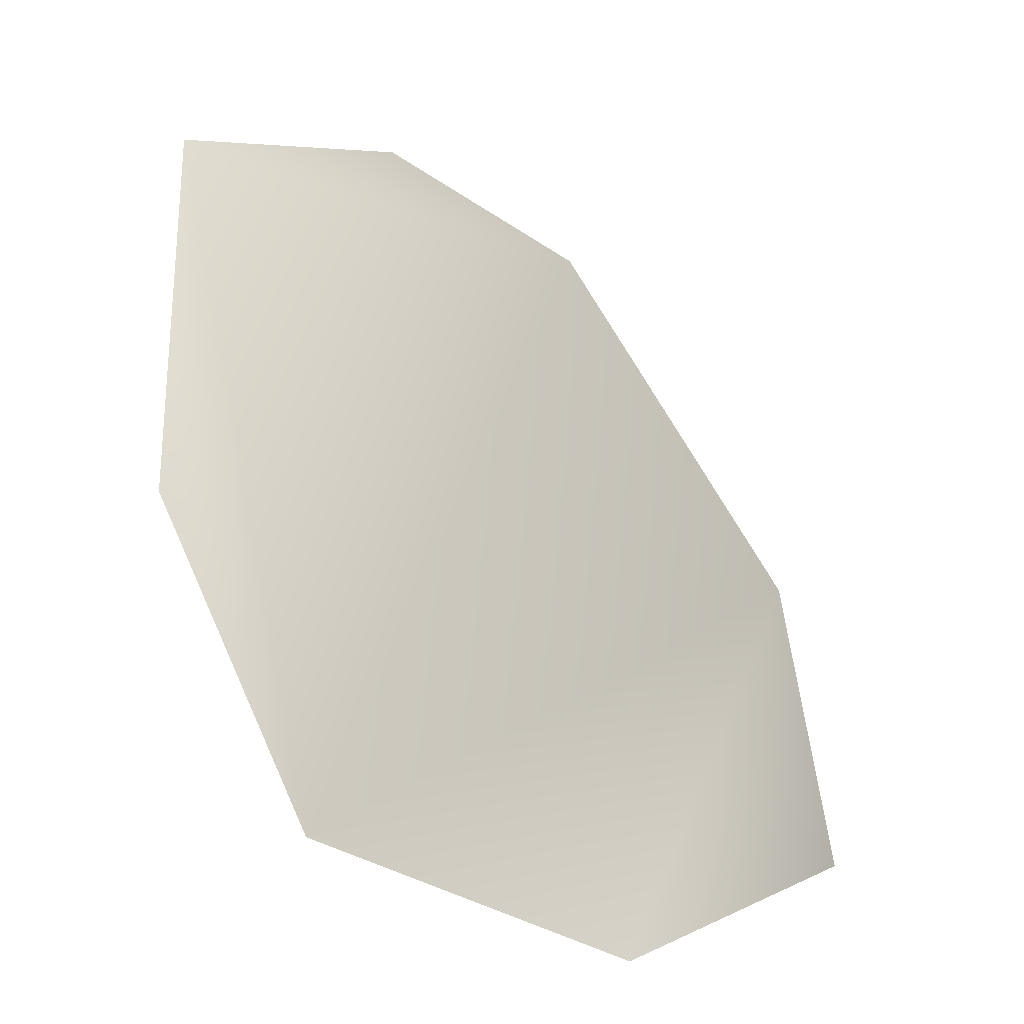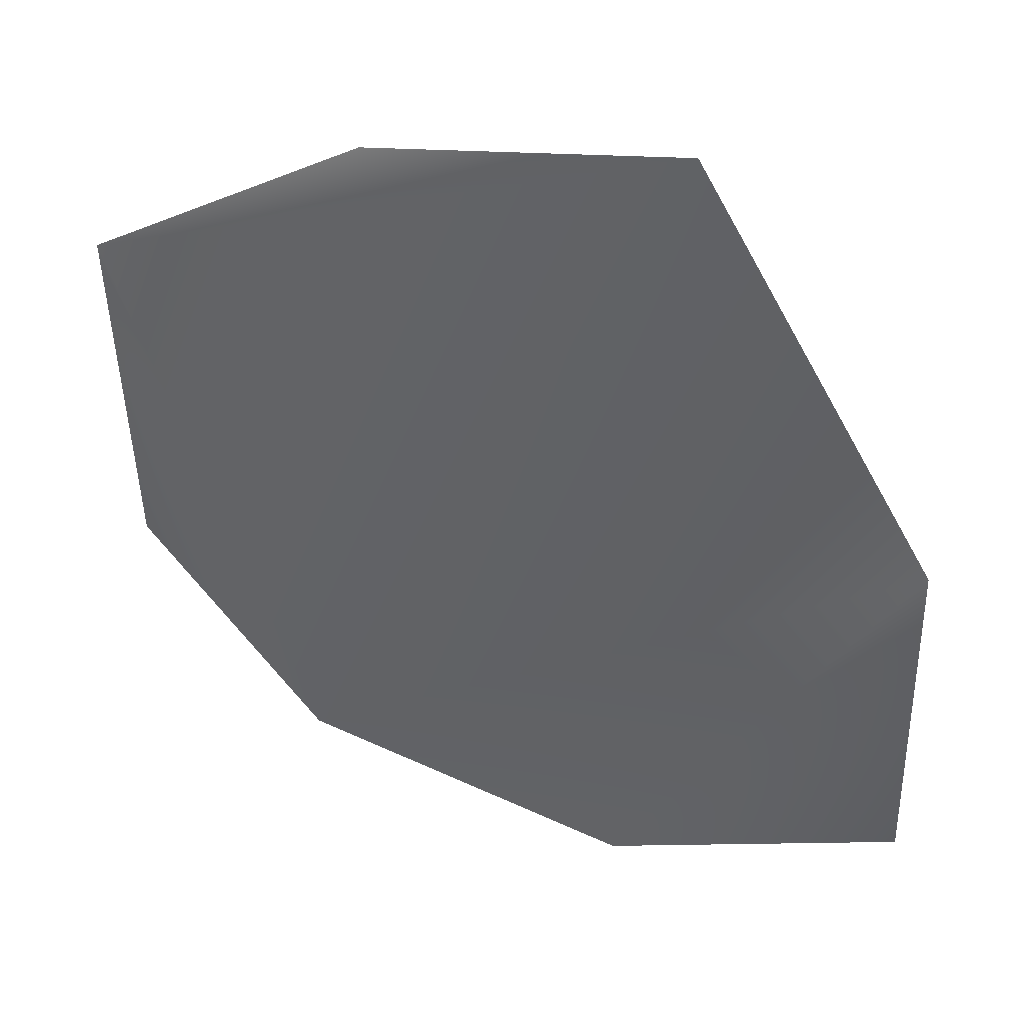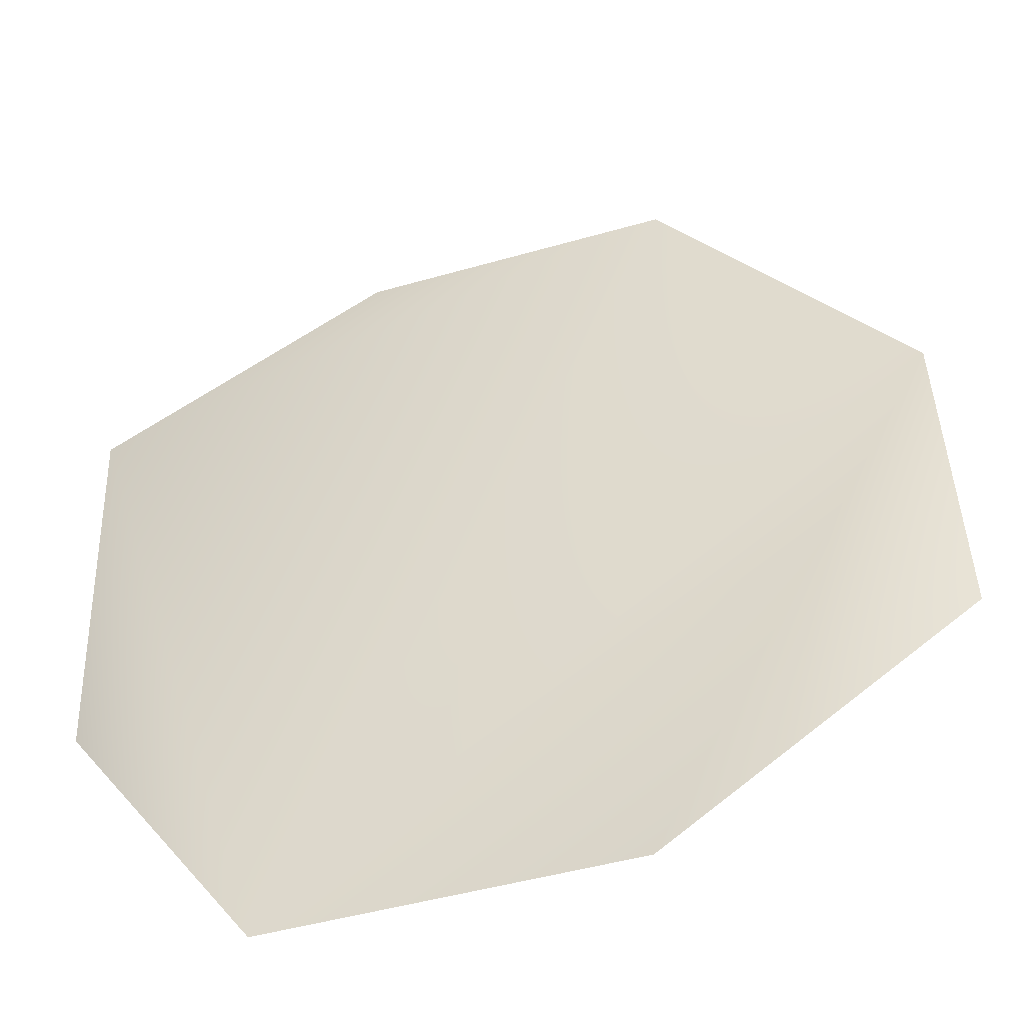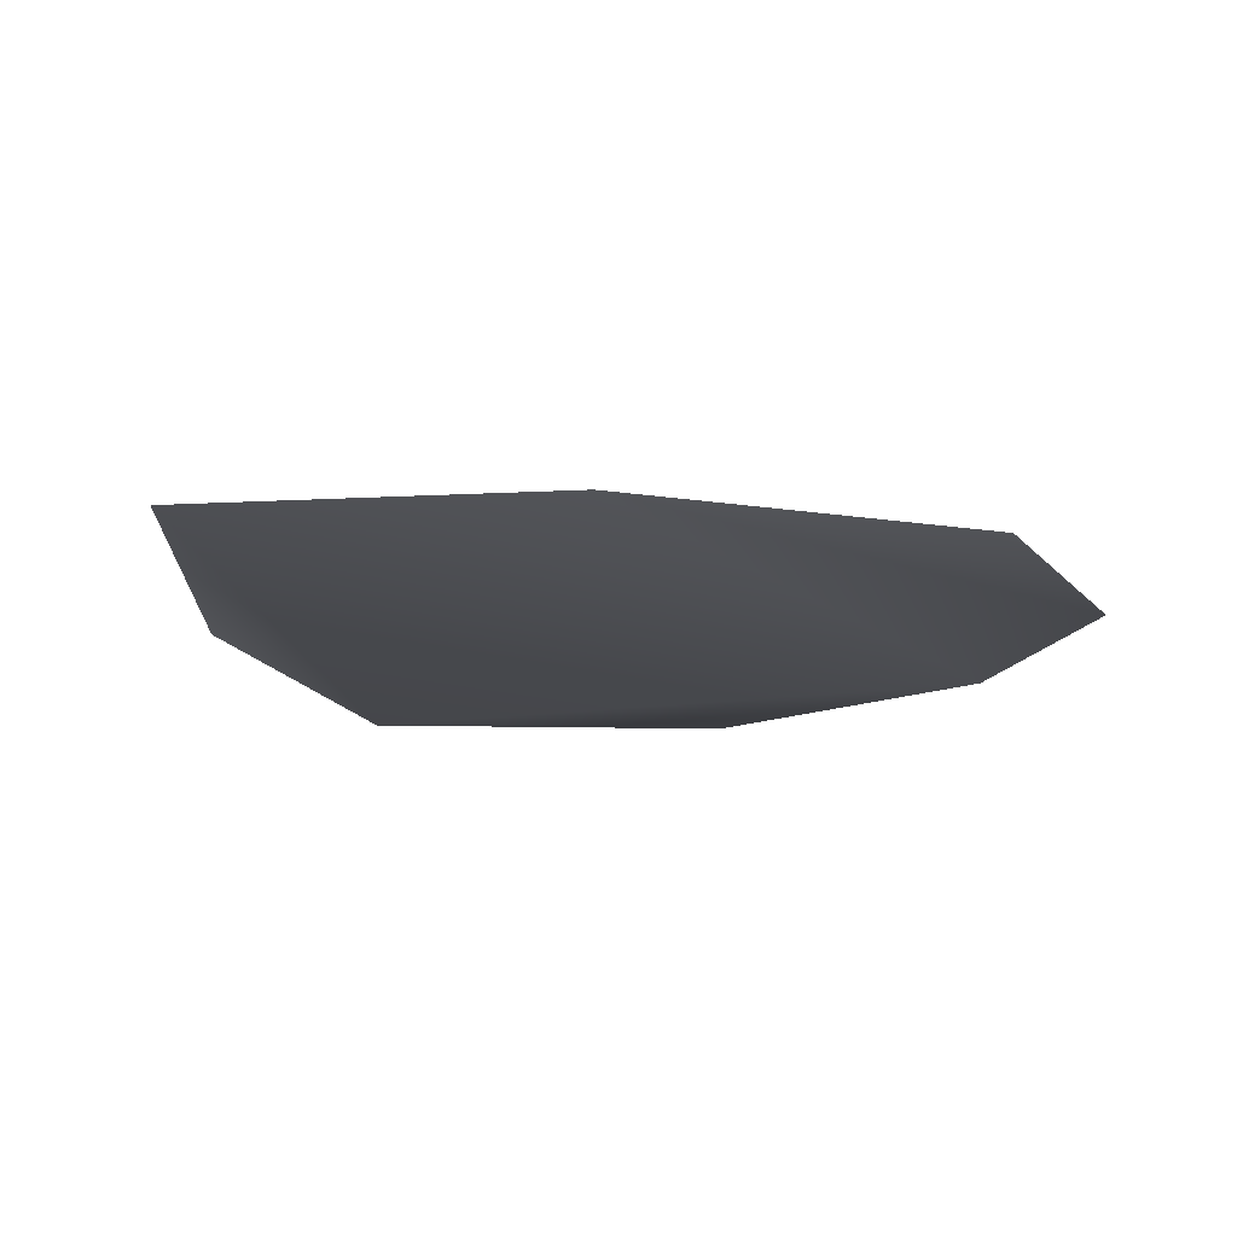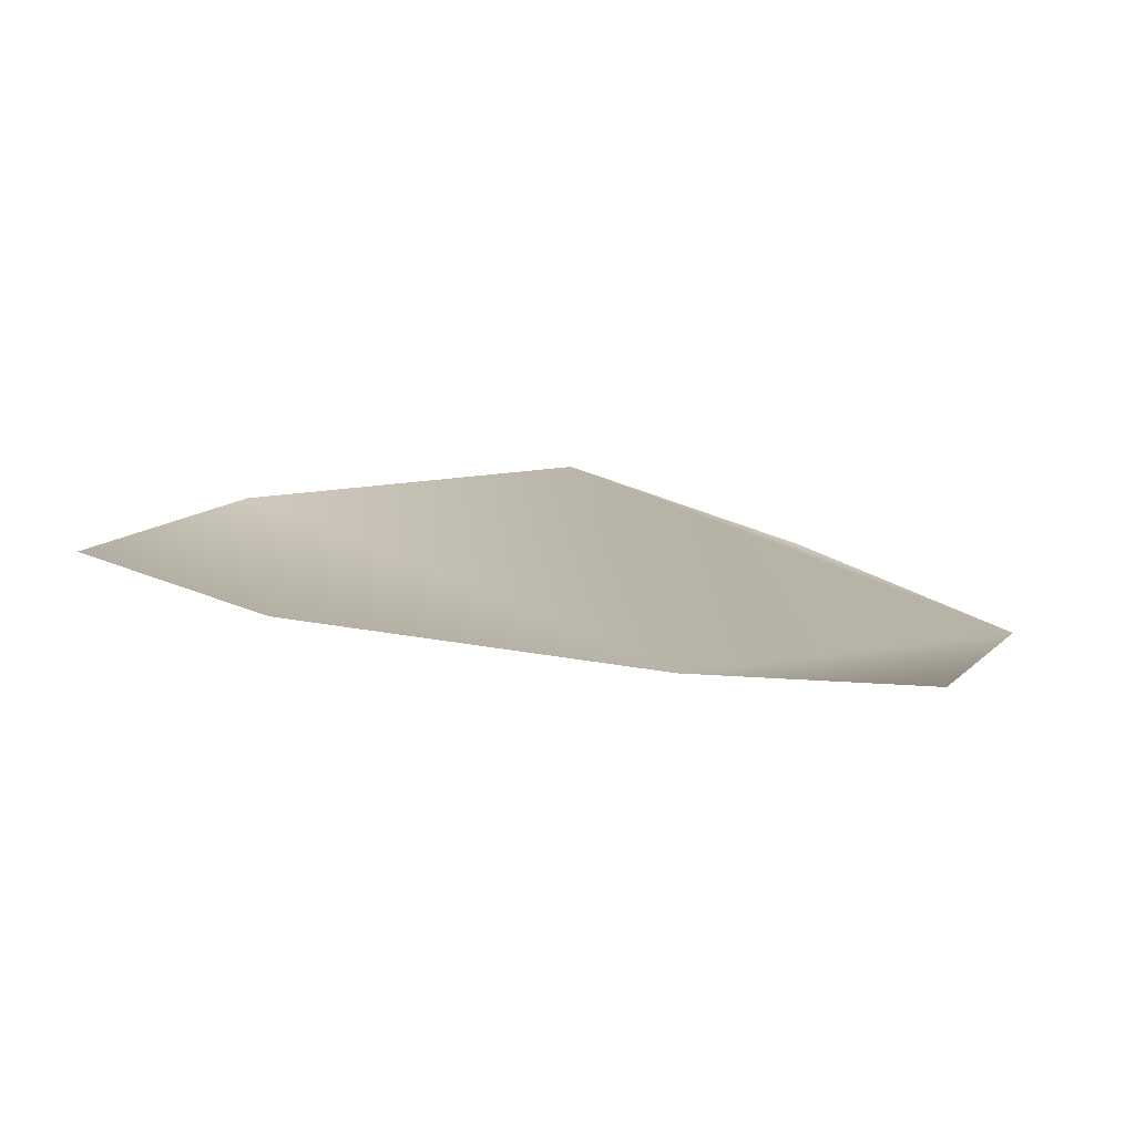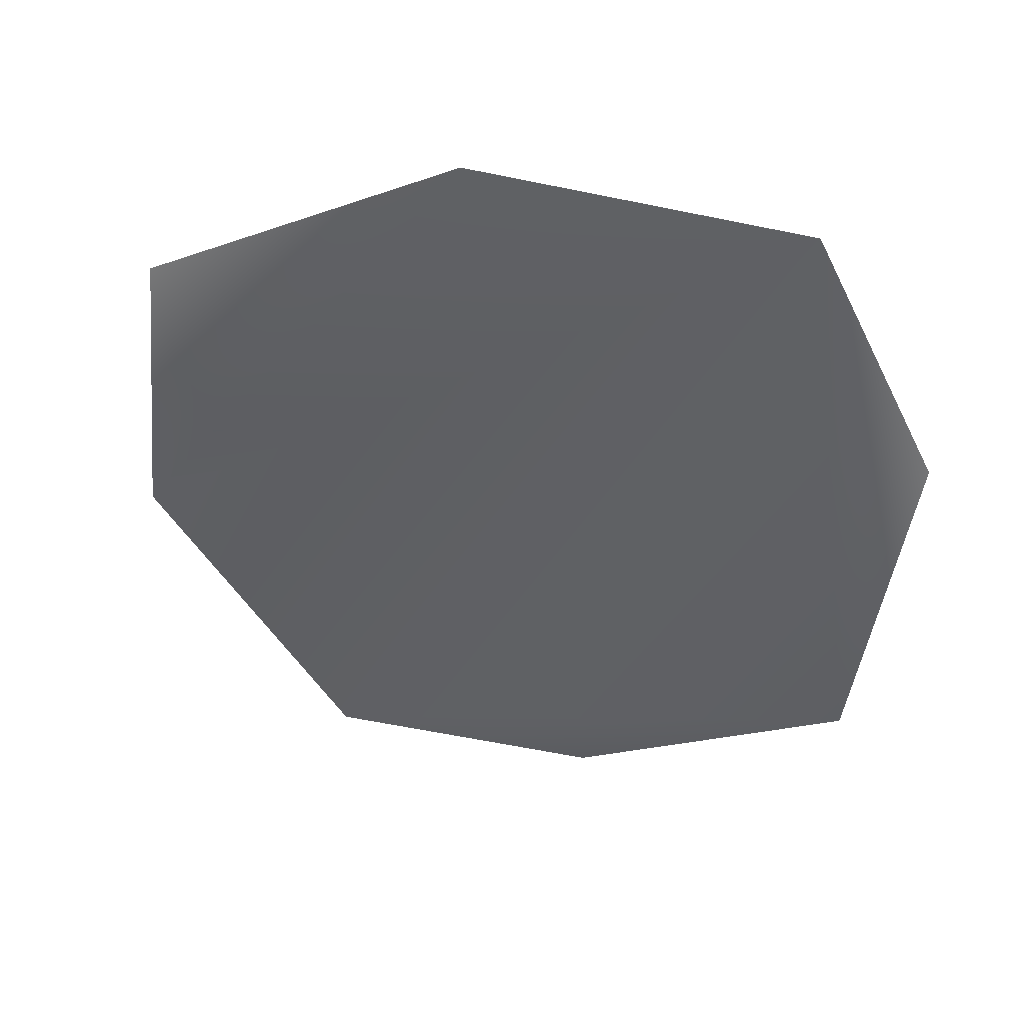
<metadata>
{"format":"obj","ext":"obj","renderer":"f3d","projection":"perspective","resolution":1024,"background":"white","views":[{"elev":-34.3,"azim":-37.6,"up":"+Z"},{"elev":45.3,"azim":33.5,"up":"+Z"},{"elev":-41.8,"azim":24.6,"up":"+Z"},{"elev":-6.4,"azim":79.4,"up":"+Y"},{"elev":6.2,"azim":-161.9,"up":"+Y"},{"elev":-50.3,"azim":169.7,"up":"+Y"}]}
</metadata>
<code>
g HoleCap132
v -1.025e+04 1385 -7210
v -1.032e+04 1366 -7225
v -1.039e+04 1349 -7270
v -1.039e+04 1349 -7364
v -1.034e+04 1359 -7423
v -1.018e+04 1380 -7293
v -1.025e+04 1366 -7423
v -1.018e+04 1373 -7375
f 3 4 5
f 2 3 1
f 5 1 3
f 1 5 6
f 7 6 5
f 6 7 8

</code>
